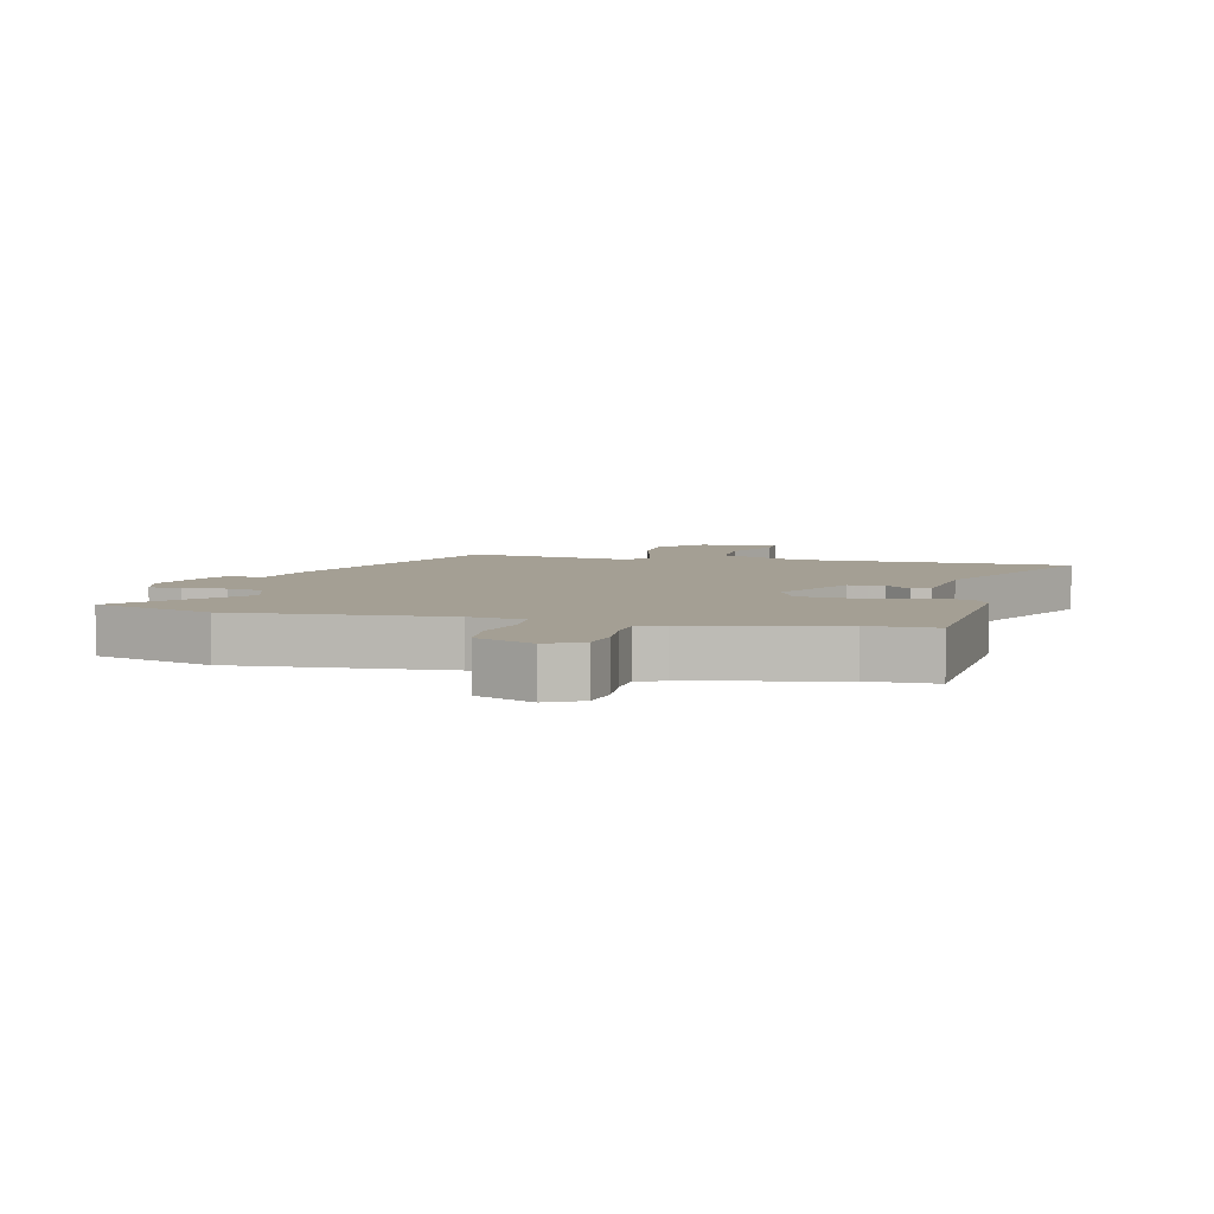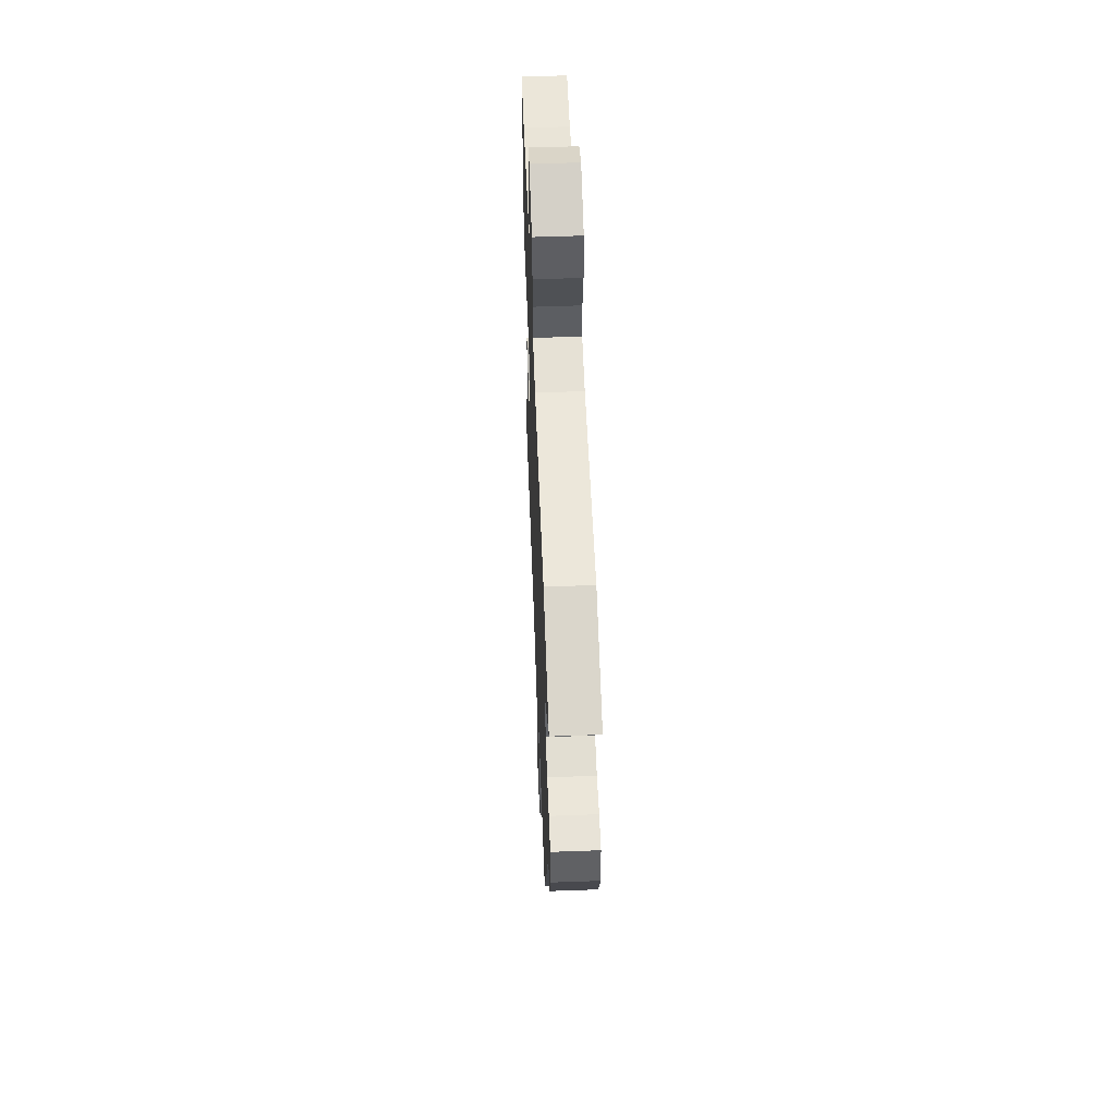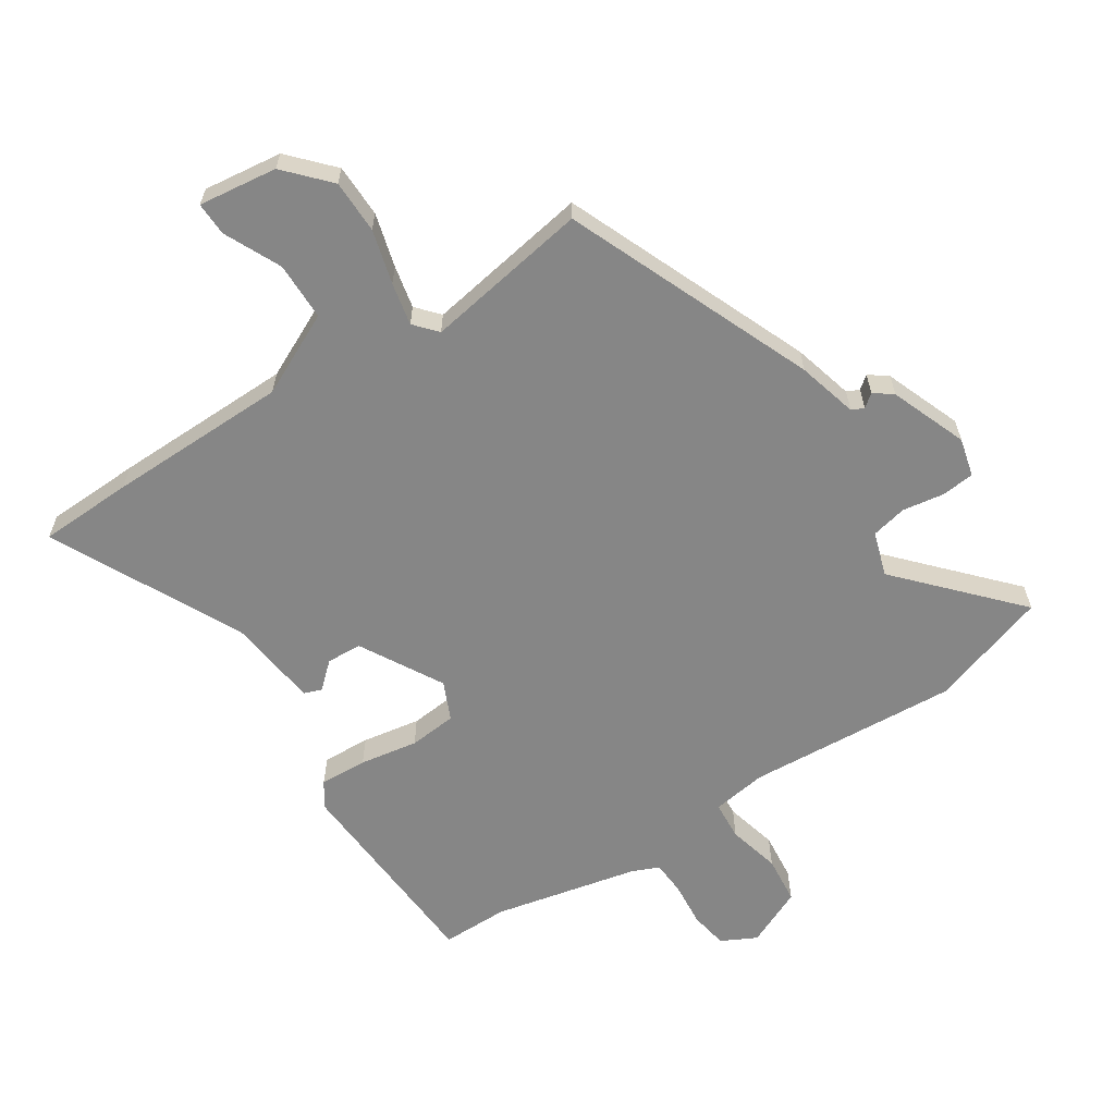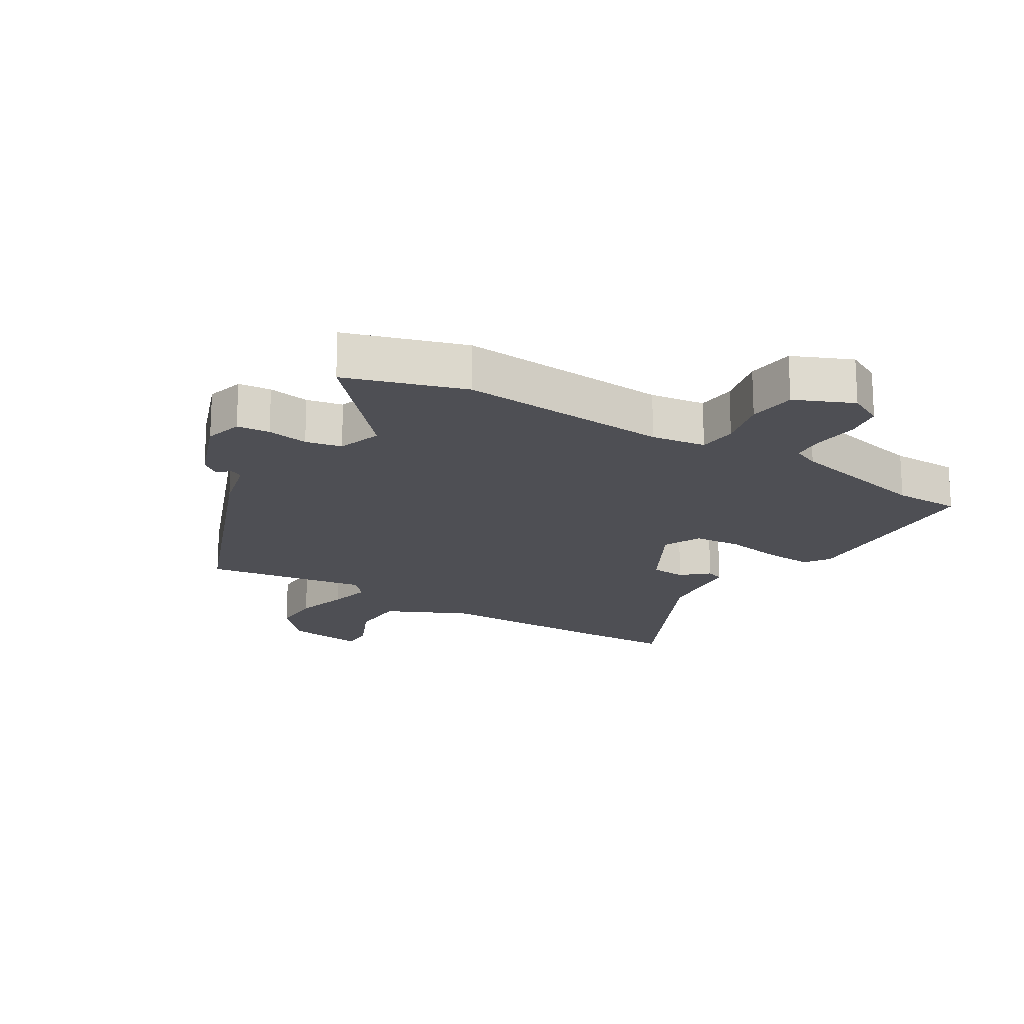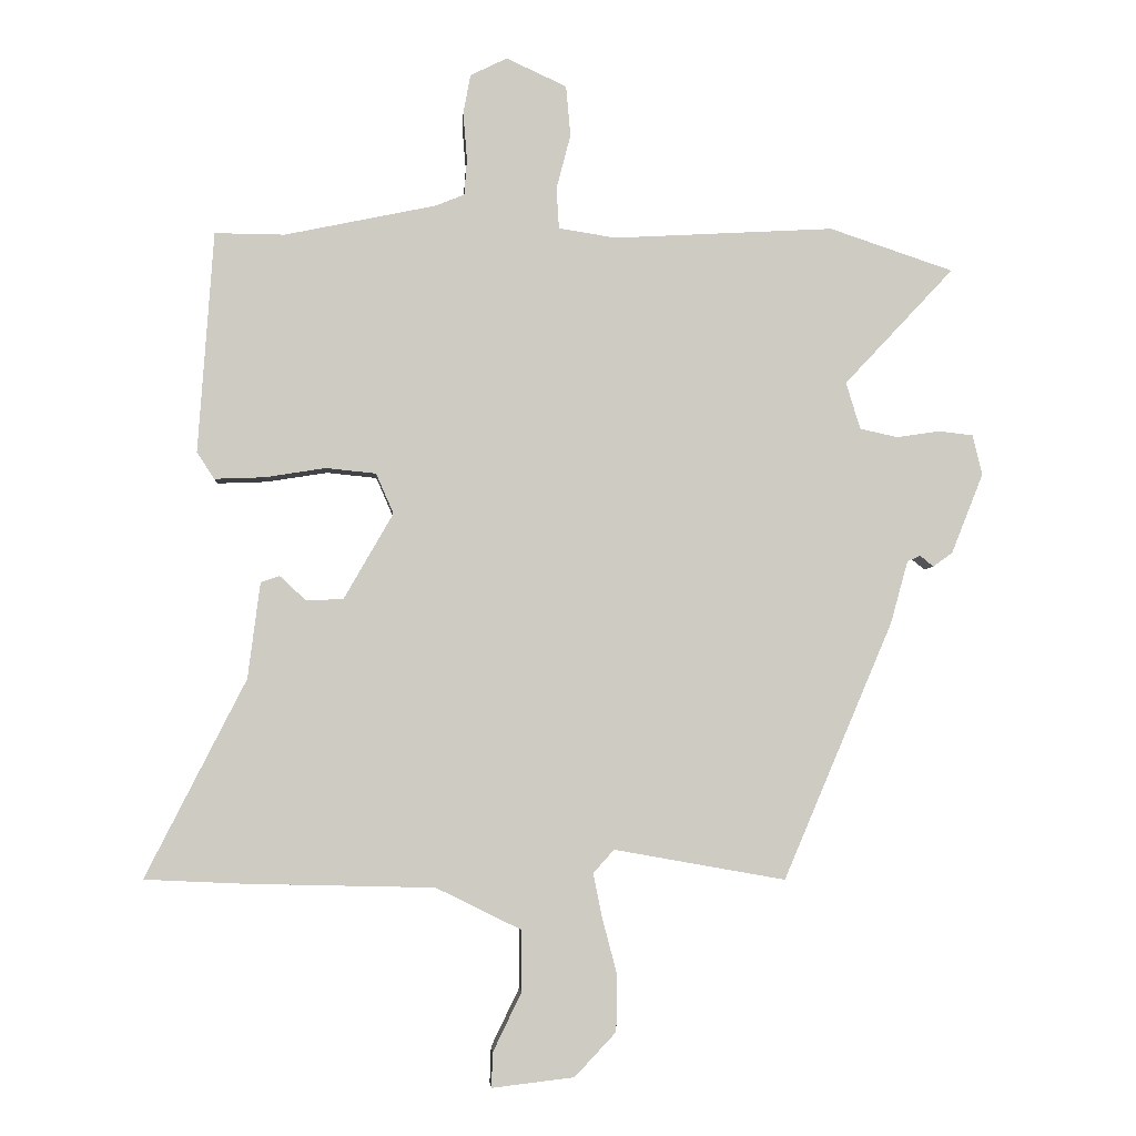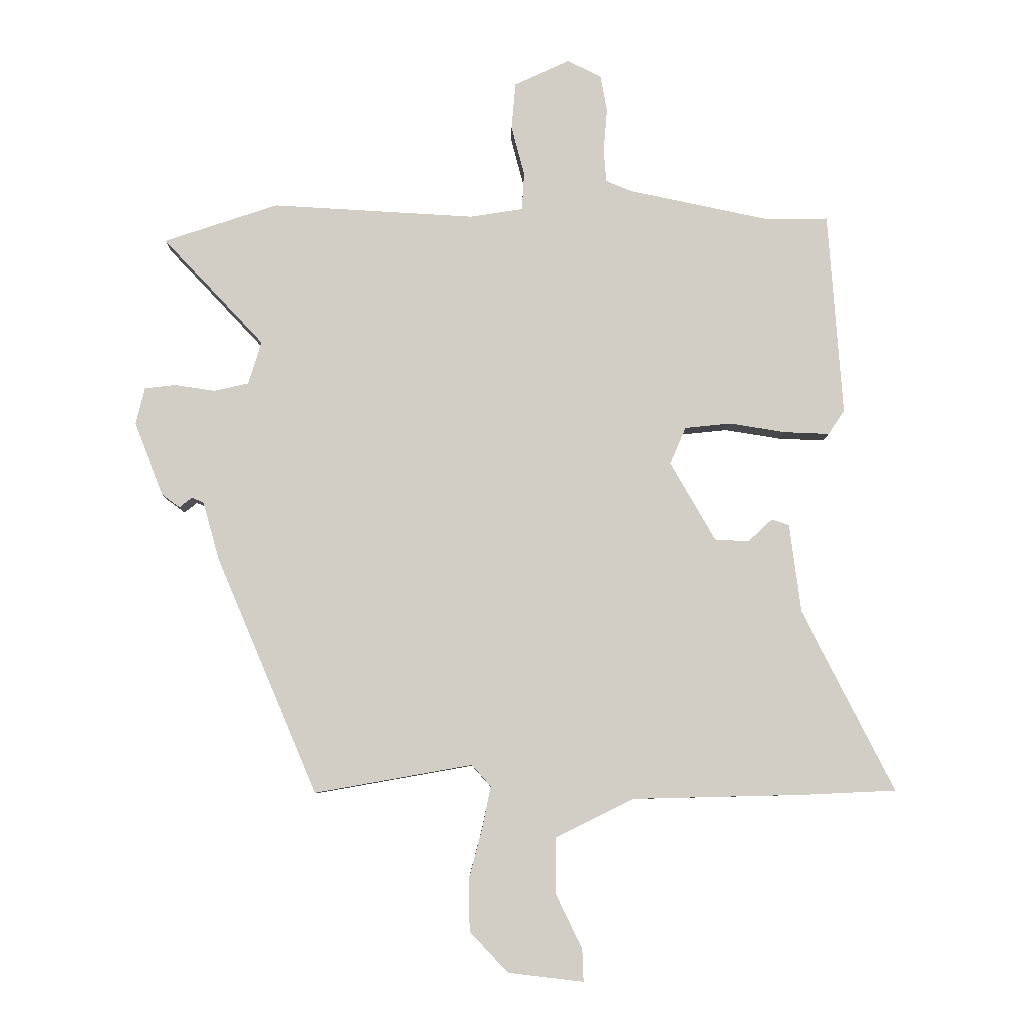
<metadata>
{"format":"obj","ext":"obj","renderer":"f3d","projection":"perspective","resolution":1024,"background":"white","views":[{"elev":5.6,"azim":12.9,"up":"+Y"},{"elev":55.5,"azim":-92.2,"up":"+Z"},{"elev":-62.2,"azim":-147.5,"up":"+Y"},{"elev":-18.4,"azim":-32.7,"up":"+Y"},{"elev":-3.8,"azim":176.1,"up":"+Z"},{"elev":-7.4,"azim":-0.8,"up":"+Z"}]}
</metadata>
<code>
v -0.63 0.07 0.456
v -0.439 0.07 0.52
v -0.098 0.07 0.501
v -0.01 0.07 0.515
v -0.006 0.07 0.578
v -0.028 0.07 0.662
v -0.021 0.07 0.74
v 0.072 0.07 0.783
v 0.129 0.07 0.755
v 0.14 0.07 0.694
v 0.134 0.07 0.622
v 0.138 0.07 0.566
v 0.182 0.07 0.548
v 0.416 0.07 0.499
v 0.524 0.07 0.5
v 0.548 0.07 0.159
v 0.521 0.07 0.118
v 0.444 0.07 0.121
v 0.35 0.07 0.136
v 0.273 0.07 0.128
v 0.246 0.07 0.066
v 0.322 0.07 -0.066
v 0.379 0.07 -0.069
v 0.42 0.07 -0.031
v 0.449 0.07 -0.041
v 0.468 0.07 -0.189
v 0.623 0.07 -0.494
v 0.471 0.07 -0.501
v 0.179 0.07 -0.508
v 0.047 0.07 -0.573
v 0.047 0.07 -0.667
v 0.091 0.07 -0.758
v 0.093 0.07 -0.812
v -0.034 0.07 -0.797
v -0.098 0.07 -0.729
v -0.1 0.07 -0.643
v -0.077 0.07 -0.556
v -0.063 0.07 -0.487
v -0.095 0.07 -0.451
v -0.36 0.07 -0.498
v -0.529 0.07 -0.101
v -0.556 0.07 -0.004
v -0.576 0.07 0.005
v -0.597 0.07 -0.012
v -0.627 0.07 0.01
v -0.676 0.07 0.133
v -0.661 0.07 0.195
v -0.608 0.07 0.201
v -0.541 0.07 0.191
v -0.483 0.07 0.204
v -0.461 0.07 0.276
v -0.63 0 0.456
v -0.439 0 0.52
v -0.098 0 0.501
v -0.01 0 0.515
v -0.006 0 0.578
v -0.028 0 0.662
v -0.021 0 0.74
v 0.072 0 0.783
v 0.129 0 0.755
v 0.14 0 0.694
v 0.134 0 0.622
v 0.138 0 0.566
v 0.182 0 0.548
v 0.416 0 0.499
v 0.524 0 0.5
v 0.548 0 0.159
v 0.521 0 0.118
v 0.444 0 0.121
v 0.35 0 0.136
v 0.273 0 0.128
v 0.246 0 0.066
v 0.322 0 -0.066
v 0.379 0 -0.069
v 0.42 0 -0.031
v 0.449 0 -0.041
v 0.468 0 -0.189
v 0.623 0 -0.494
v 0.471 0 -0.501
v 0.179 0 -0.508
v 0.047 0 -0.573
v 0.047 0 -0.667
v 0.091 0 -0.758
v 0.093 0 -0.812
v -0.034 0 -0.797
v -0.098 0 -0.729
v -0.1 0 -0.643
v -0.077 0 -0.556
v -0.063 0 -0.487
v -0.095 0 -0.451
v -0.36 0 -0.498
v -0.529 0 -0.101
v -0.556 0 -0.004
v -0.576 0 0.005
v -0.597 0 -0.012
v -0.627 0 0.01
v -0.676 0 0.133
v -0.661 0 0.195
v -0.608 0 0.201
v -0.541 0 0.191
v -0.483 0 0.204
v -0.461 0 0.276
f 46 47 48 49
f 46 49 50
f 43 44 45 46
f 42 43 46 50
f 39 40 41 42
f 39 42 50
f 38 39 50 51
f 34 35 36 37
f 34 37 38
f 31 32 33 34
f 30 31 34 38
f 29 30 38 51
f 26 27 28 29
f 23 24 25 26
f 22 23 26 29
f 21 22 29 51
f 16 17 18 19
f 14 15 16 19
f 13 14 19 20
f 12 13 20 21
f 8 9 10 11
f 8 11 12
f 5 6 7 8
f 4 5 8 12
f 51 1 2 3
f 51 3 4
f 4 12 21 51
f 100 99 98 97
f 101 100 97
f 97 96 95 94
f 101 97 94 93
f 93 92 91 90
f 101 93 90
f 102 101 90 89
f 88 87 86 85
f 89 88 85
f 85 84 83 82
f 89 85 82 81
f 102 89 81 80
f 80 79 78 77
f 77 76 75 74
f 80 77 74 73
f 102 80 73 72
f 70 69 68 67
f 70 67 66 65
f 71 70 65 64
f 72 71 64 63
f 62 61 60 59
f 63 62 59
f 59 58 57 56
f 63 59 56 55
f 54 53 52 102
f 55 54 102
f 102 72 63 55
f 1 52 53 2
f 2 53 54 3
f 3 54 55 4
f 4 55 56 5
f 5 56 57 6
f 6 57 58 7
f 7 58 59 8
f 8 59 60 9
f 9 60 61 10
f 10 61 62 11
f 11 62 63 12
f 12 63 64 13
f 13 64 65 14
f 14 65 66 15
f 15 66 67 16
f 16 67 68 17
f 17 68 69 18
f 18 69 70 19
f 19 70 71 20
f 20 71 72 21
f 21 72 73 22
f 22 73 74 23
f 23 74 75 24
f 24 75 76 25
f 25 76 77 26
f 26 77 78 27
f 27 78 79 28
f 28 79 80 29
f 29 80 81 30
f 30 81 82 31
f 31 82 83 32
f 32 83 84 33
f 33 84 85 34
f 34 85 86 35
f 35 86 87 36
f 36 87 88 37
f 37 88 89 38
f 38 89 90 39
f 39 90 91 40
f 40 91 92 41
f 41 92 93 42
f 42 93 94 43
f 43 94 95 44
f 44 95 96 45
f 45 96 97 46
f 46 97 98 47
f 47 98 99 48
f 48 99 100 49
f 49 100 101 50
f 50 101 102 51
f 51 102 52 1

</code>
